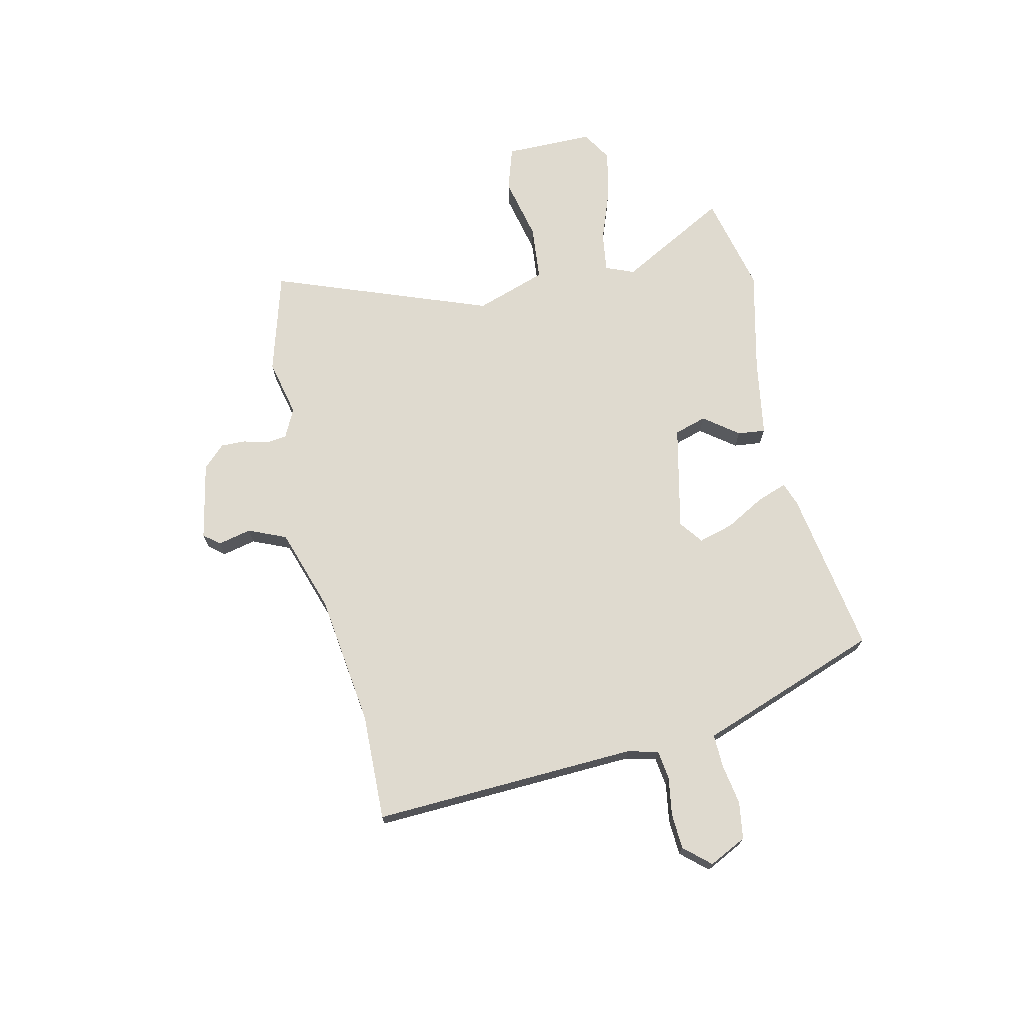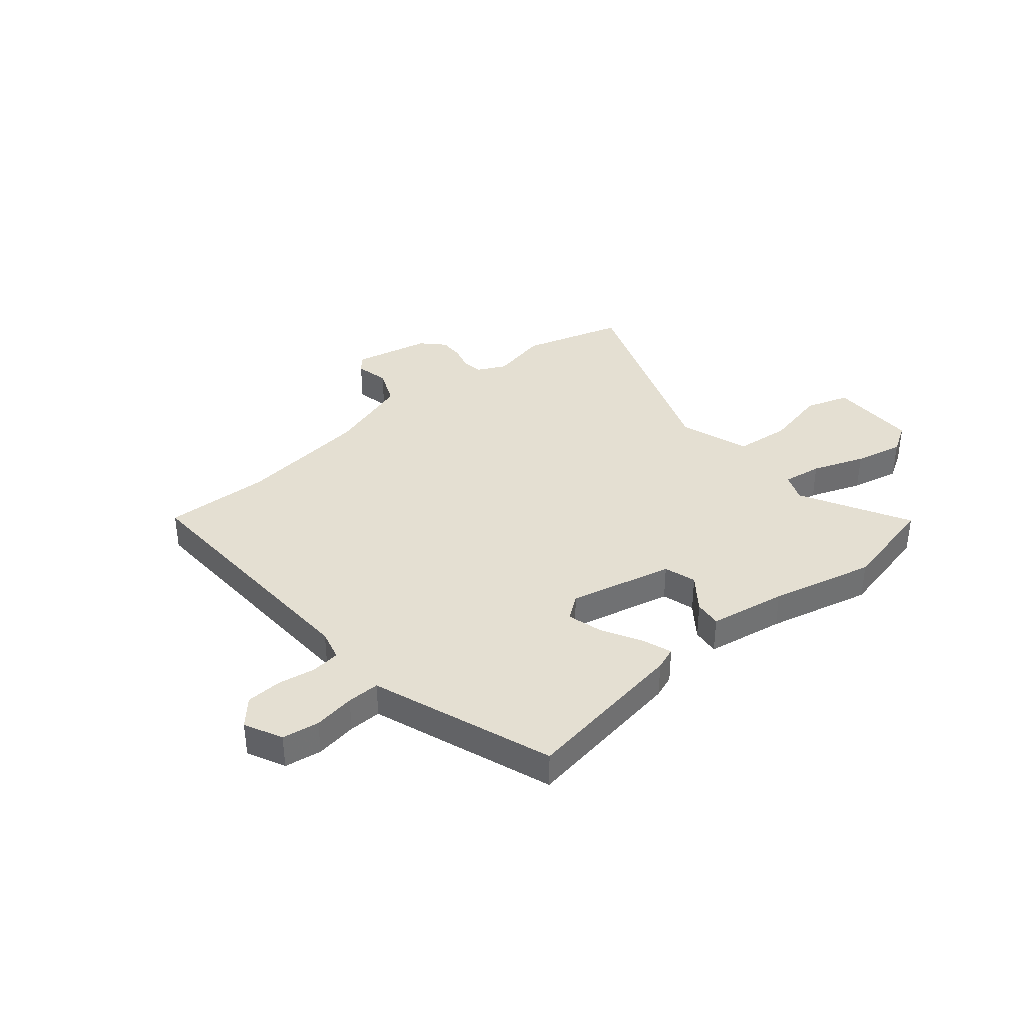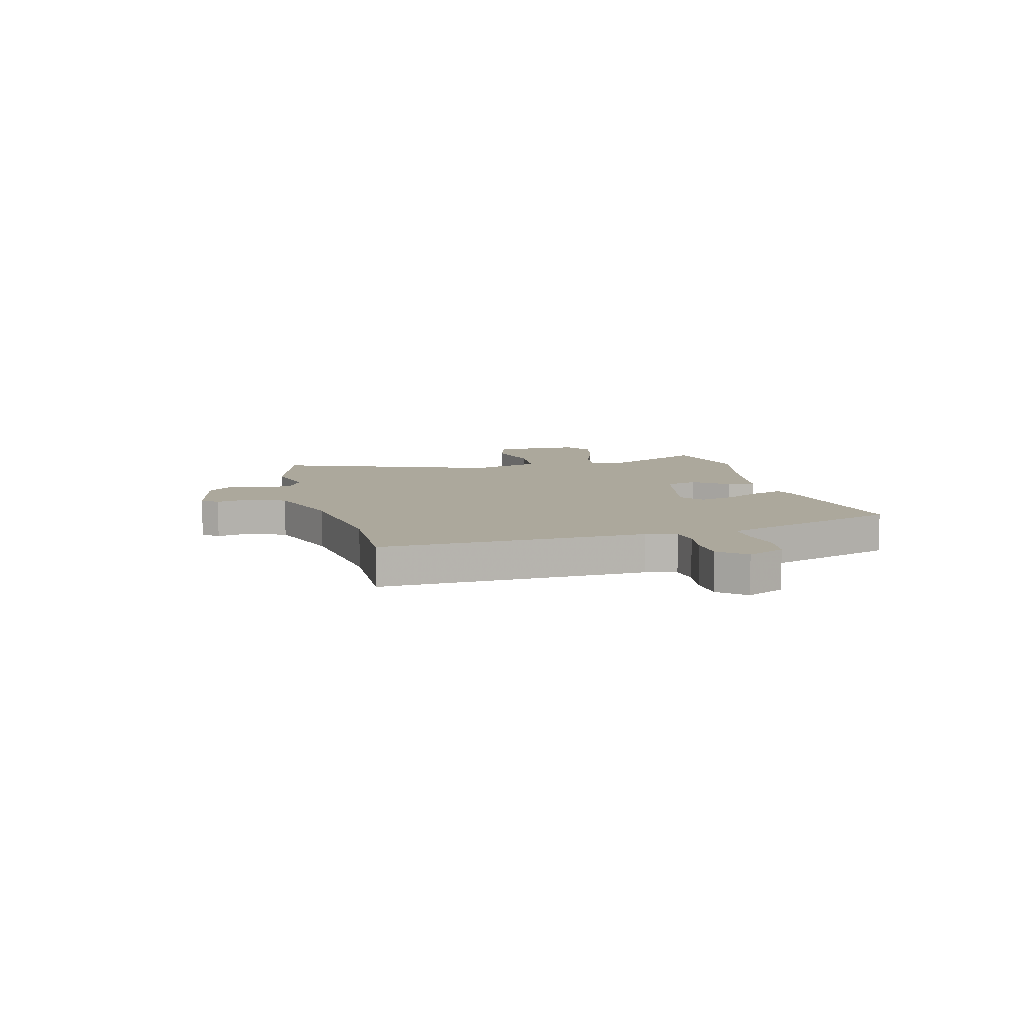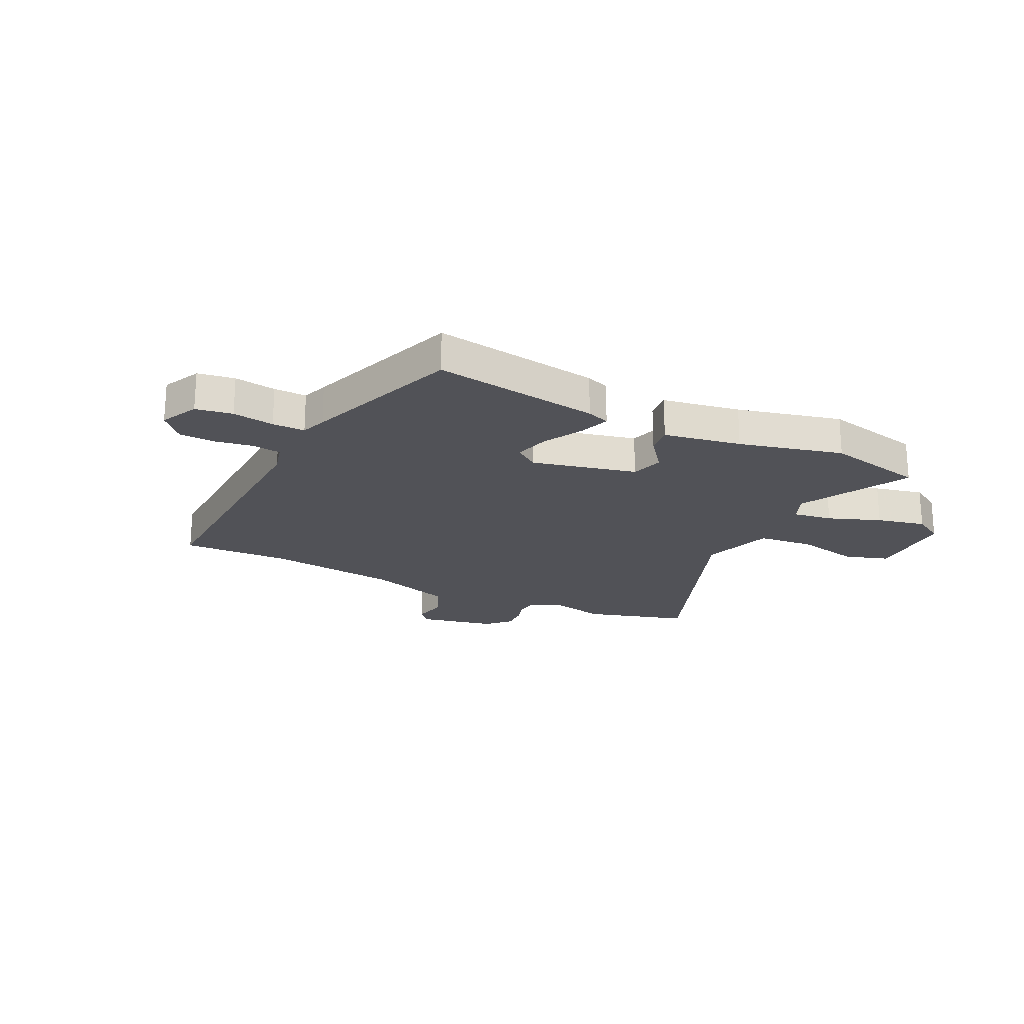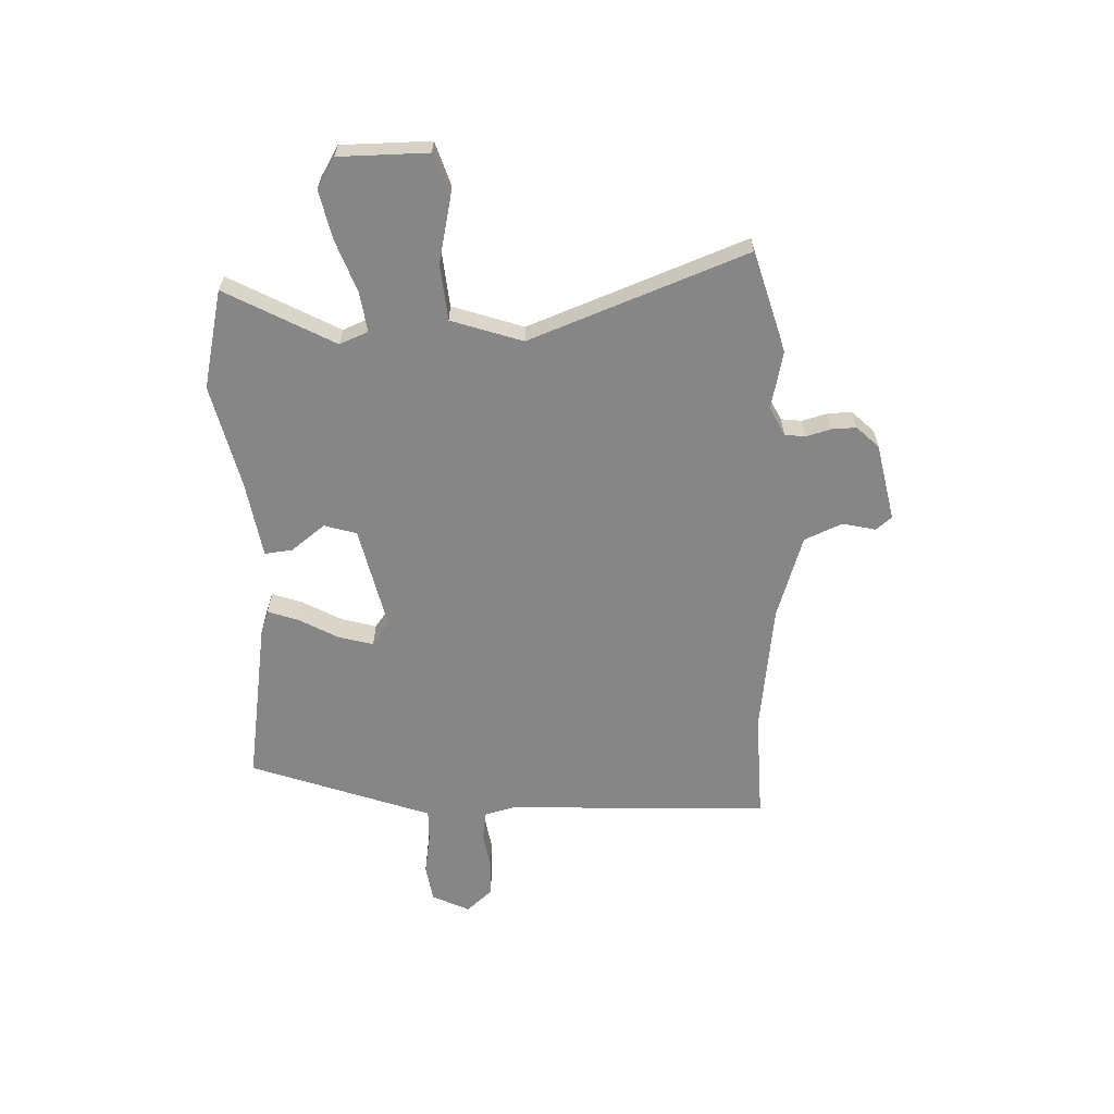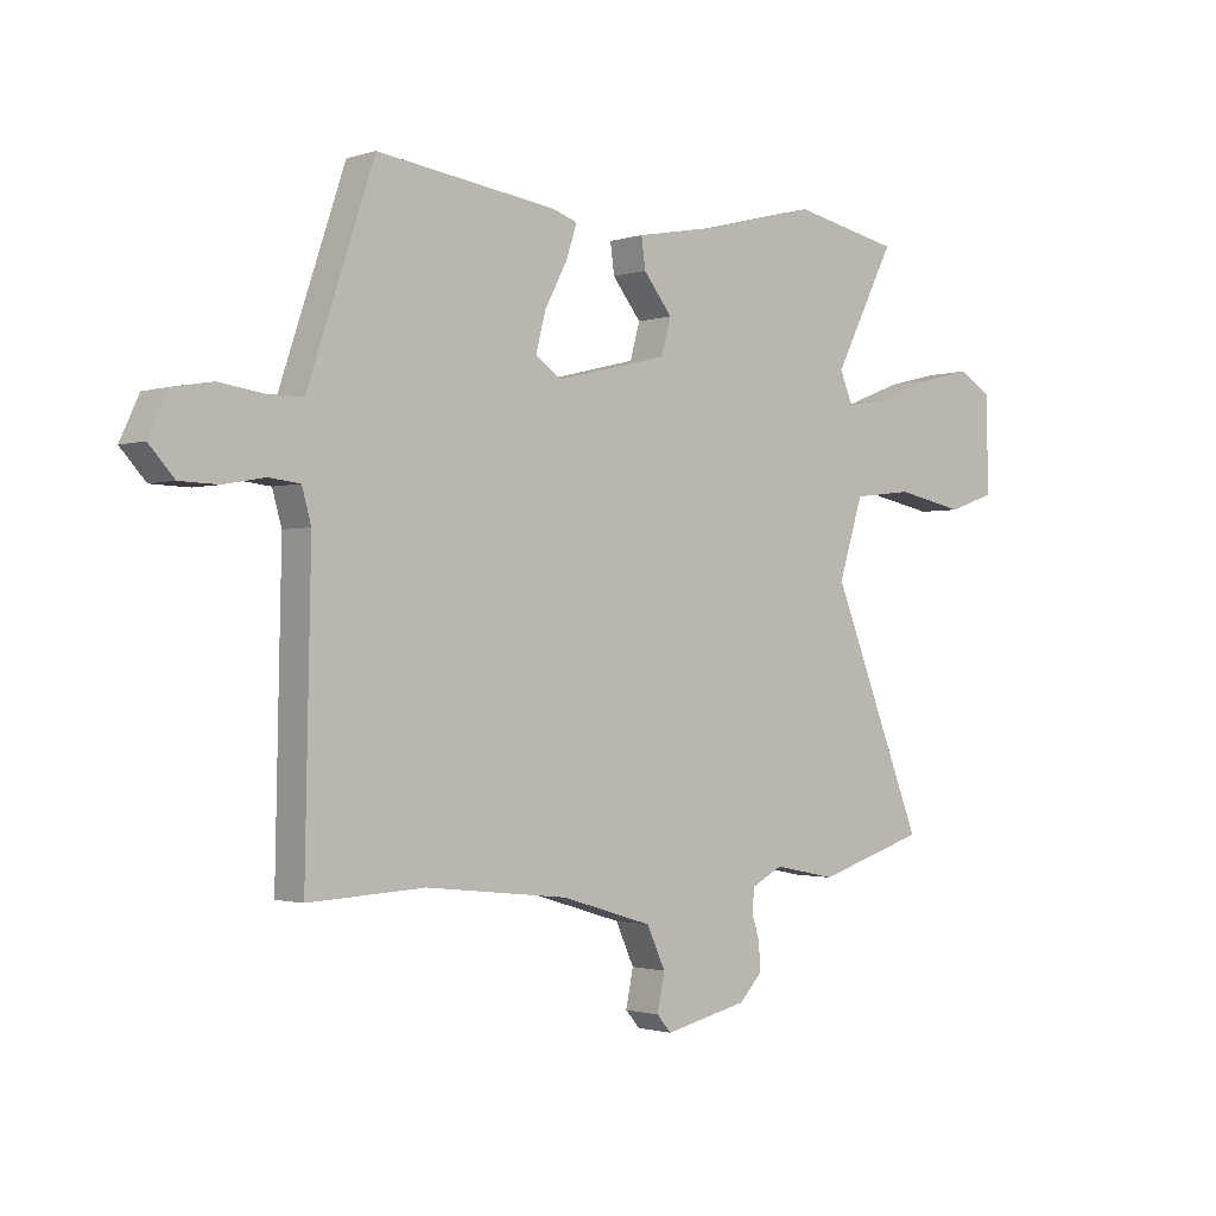
<metadata>
{"format":"obj","ext":"obj","renderer":"f3d","projection":"perspective","resolution":1024,"background":"white","views":[{"elev":70.7,"azim":-104.0,"up":"+Y"},{"elev":36.9,"azim":-41.0,"up":"+Y"},{"elev":8.5,"azim":-105.4,"up":"+Y"},{"elev":-21.5,"azim":-26.9,"up":"+Y"},{"elev":-62.2,"azim":91.0,"up":"+Y"},{"elev":-1.4,"azim":-40.8,"up":"+Z"}]}
</metadata>
<code>
v 0.395 0.07 0.522
v 0.581 0.07 0.483
v 0.475 0.07 0.277
v 0.498 0.07 0.224
v 0.572 0.07 0.236
v 0.67 0.07 0.274
v 0.761 0.07 0.296
v 0.818 0.07 0.263
v 0.822 0.07 0.096
v 0.74 0.07 0.068
v 0.621 0.07 0.092
v 0.517 0.07 0.08
v 0.475 0.07 -0.054
v 0.636 0.07 -0.458
v 0.446 0.07 -0.517
v 0.338 0.07 -0.495
v 0.284 0.07 -0.523
v 0.28 0.07 -0.562
v 0.294 0.07 -0.608
v 0.296 0.07 -0.654
v 0.257 0.07 -0.696
v 0.112 0.07 -0.729
v 0.087 0.07 -0.7
v 0.1 0.07 -0.637
v 0.068 0.07 -0.567
v -0.09 0.07 -0.519
v -0.337 0.07 -0.492
v -0.538 0.07 -0.502
v -0.528 0.07 -0.006
v -0.544 0.07 0.051
v -0.598 0.07 0.057
v -0.669 0.07 0.044
v -0.736 0.07 0.046
v -0.78 0.07 0.094
v -0.747 0.07 0.165
v -0.678 0.07 0.177
v -0.6 0.07 0.166
v -0.539 0.07 0.166
v -0.523 0.07 0.214
v -0.424 0.07 0.508
v -0.112 0.07 0.465
v -0.069 0.07 0.45
v -0.088 0.07 0.393
v -0.127 0.07 0.319
v -0.144 0.07 0.253
v -0.099 0.07 0.221
v 0.096 0.07 0.269
v 0.113 0.07 0.33
v 0.063 0.07 0.393
v 0.056 0.07 0.445
v 0.201 0.07 0.472
v 0.395 0 0.522
v 0.581 0 0.483
v 0.475 0 0.277
v 0.498 0 0.224
v 0.572 0 0.236
v 0.67 0 0.274
v 0.761 0 0.296
v 0.818 0 0.263
v 0.822 0 0.096
v 0.74 0 0.068
v 0.621 0 0.092
v 0.517 0 0.08
v 0.475 0 -0.054
v 0.636 0 -0.458
v 0.446 0 -0.517
v 0.338 0 -0.495
v 0.284 0 -0.523
v 0.28 0 -0.562
v 0.294 0 -0.608
v 0.296 0 -0.654
v 0.257 0 -0.696
v 0.112 0 -0.729
v 0.087 0 -0.7
v 0.1 0 -0.637
v 0.068 0 -0.567
v -0.09 0 -0.519
v -0.337 0 -0.492
v -0.538 0 -0.502
v -0.528 0 -0.006
v -0.544 0 0.051
v -0.598 0 0.057
v -0.669 0 0.044
v -0.736 0 0.046
v -0.78 0 0.094
v -0.747 0 0.165
v -0.678 0 0.177
v -0.6 0 0.166
v -0.539 0 0.166
v -0.523 0 0.214
v -0.424 0 0.508
v -0.112 0 0.465
v -0.069 0 0.45
v -0.088 0 0.393
v -0.127 0 0.319
v -0.144 0 0.253
v -0.099 0 0.221
v 0.096 0 0.269
v 0.113 0 0.33
v 0.063 0 0.393
v 0.056 0 0.445
v 0.201 0 0.472
f 48 49 50 51
f 47 48 51 1
f 41 42 43 44
f 41 44 45
f 38 39 40 41
f 38 41 45
f 34 35 36 37
f 34 37 38
f 31 32 33 34
f 30 31 34 38
f 29 30 38 45
f 27 28 29 45
f 21 22 23 24
f 21 24 25
f 18 19 20 21
f 17 18 21 25
f 16 17 25 26
f 13 14 15 16
f 8 9 10 11
f 8 11 12
f 5 6 7 8
f 4 5 8 12
f 3 4 12 13
f 47 1 2 3
f 46 47 3 13
f 26 27 45 46
f 13 16 26 46
f 102 101 100 99
f 52 102 99 98
f 95 94 93 92
f 96 95 92
f 92 91 90 89
f 96 92 89
f 88 87 86 85
f 89 88 85
f 85 84 83 82
f 89 85 82 81
f 96 89 81 80
f 96 80 79 78
f 75 74 73 72
f 76 75 72
f 72 71 70 69
f 76 72 69 68
f 77 76 68 67
f 67 66 65 64
f 62 61 60 59
f 63 62 59
f 59 58 57 56
f 63 59 56 55
f 64 63 55 54
f 54 53 52 98
f 64 54 98 97
f 97 96 78 77
f 97 77 67 64
f 1 52 53 2
f 2 53 54 3
f 3 54 55 4
f 4 55 56 5
f 5 56 57 6
f 6 57 58 7
f 7 58 59 8
f 8 59 60 9
f 9 60 61 10
f 10 61 62 11
f 11 62 63 12
f 12 63 64 13
f 13 64 65 14
f 14 65 66 15
f 15 66 67 16
f 16 67 68 17
f 17 68 69 18
f 18 69 70 19
f 19 70 71 20
f 20 71 72 21
f 21 72 73 22
f 22 73 74 23
f 23 74 75 24
f 24 75 76 25
f 25 76 77 26
f 26 77 78 27
f 27 78 79 28
f 28 79 80 29
f 29 80 81 30
f 30 81 82 31
f 31 82 83 32
f 32 83 84 33
f 33 84 85 34
f 34 85 86 35
f 35 86 87 36
f 36 87 88 37
f 37 88 89 38
f 38 89 90 39
f 39 90 91 40
f 40 91 92 41
f 41 92 93 42
f 42 93 94 43
f 43 94 95 44
f 44 95 96 45
f 45 96 97 46
f 46 97 98 47
f 47 98 99 48
f 48 99 100 49
f 49 100 101 50
f 50 101 102 51
f 51 102 52 1

</code>
